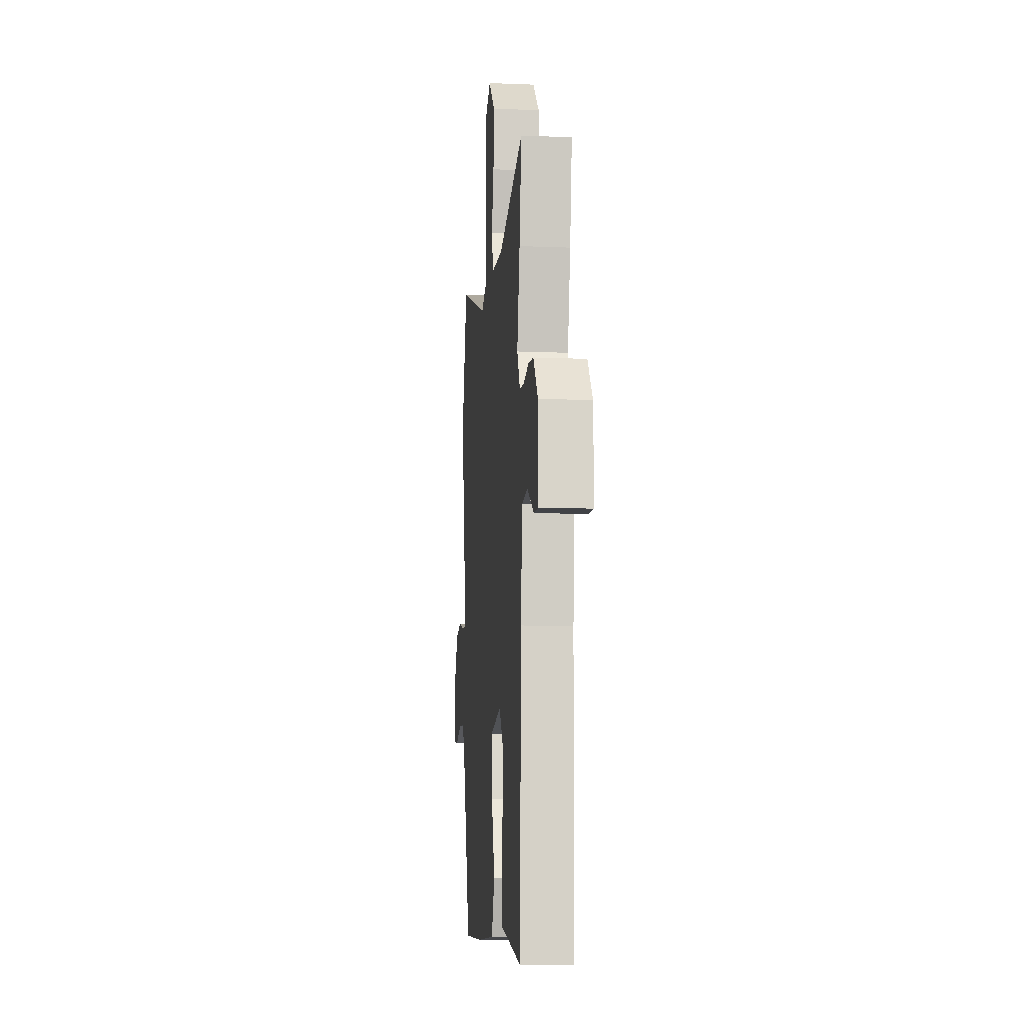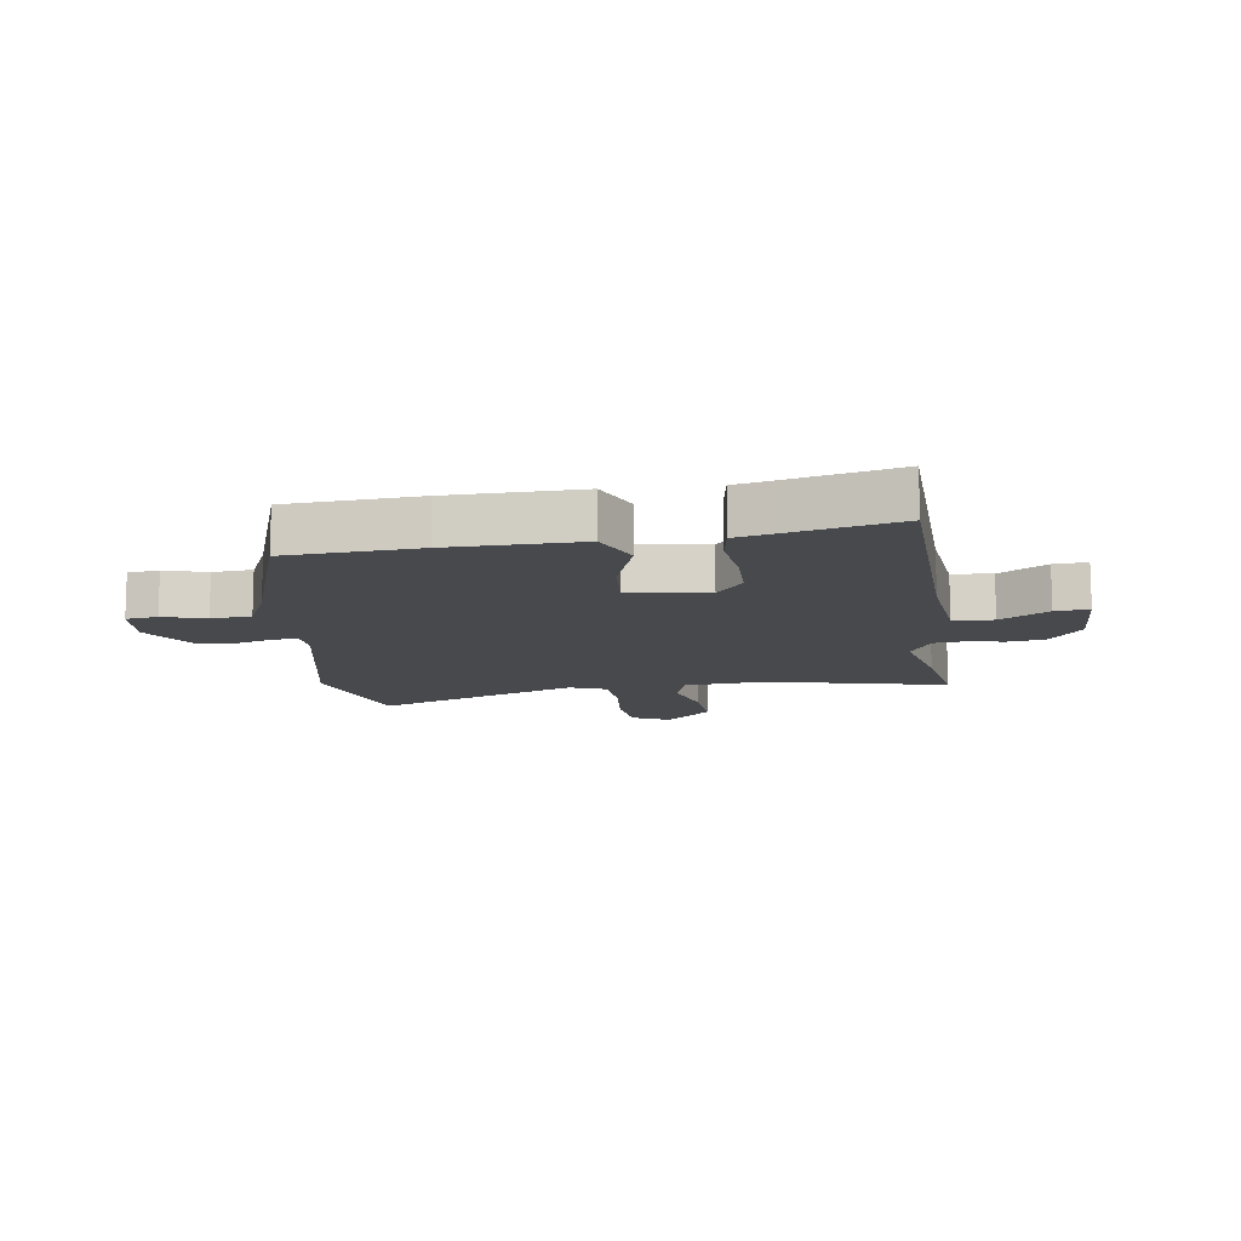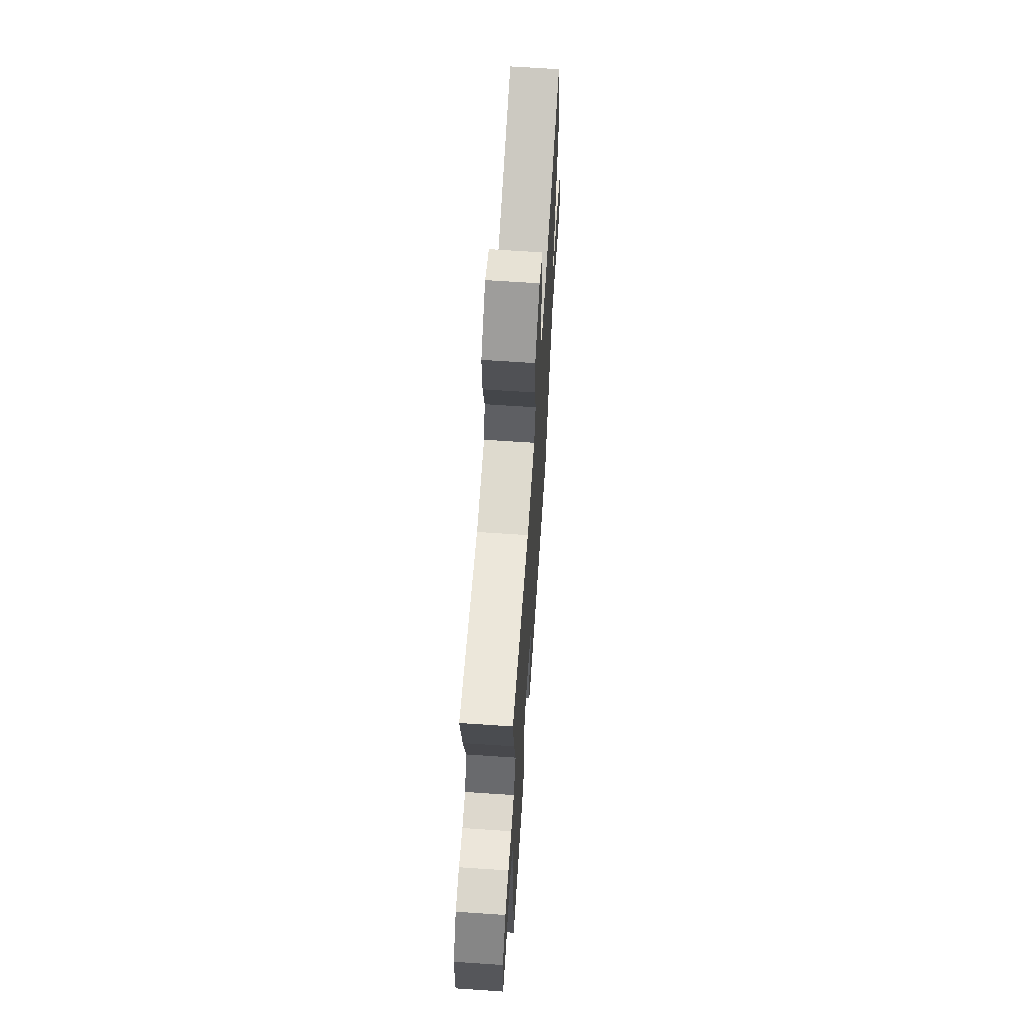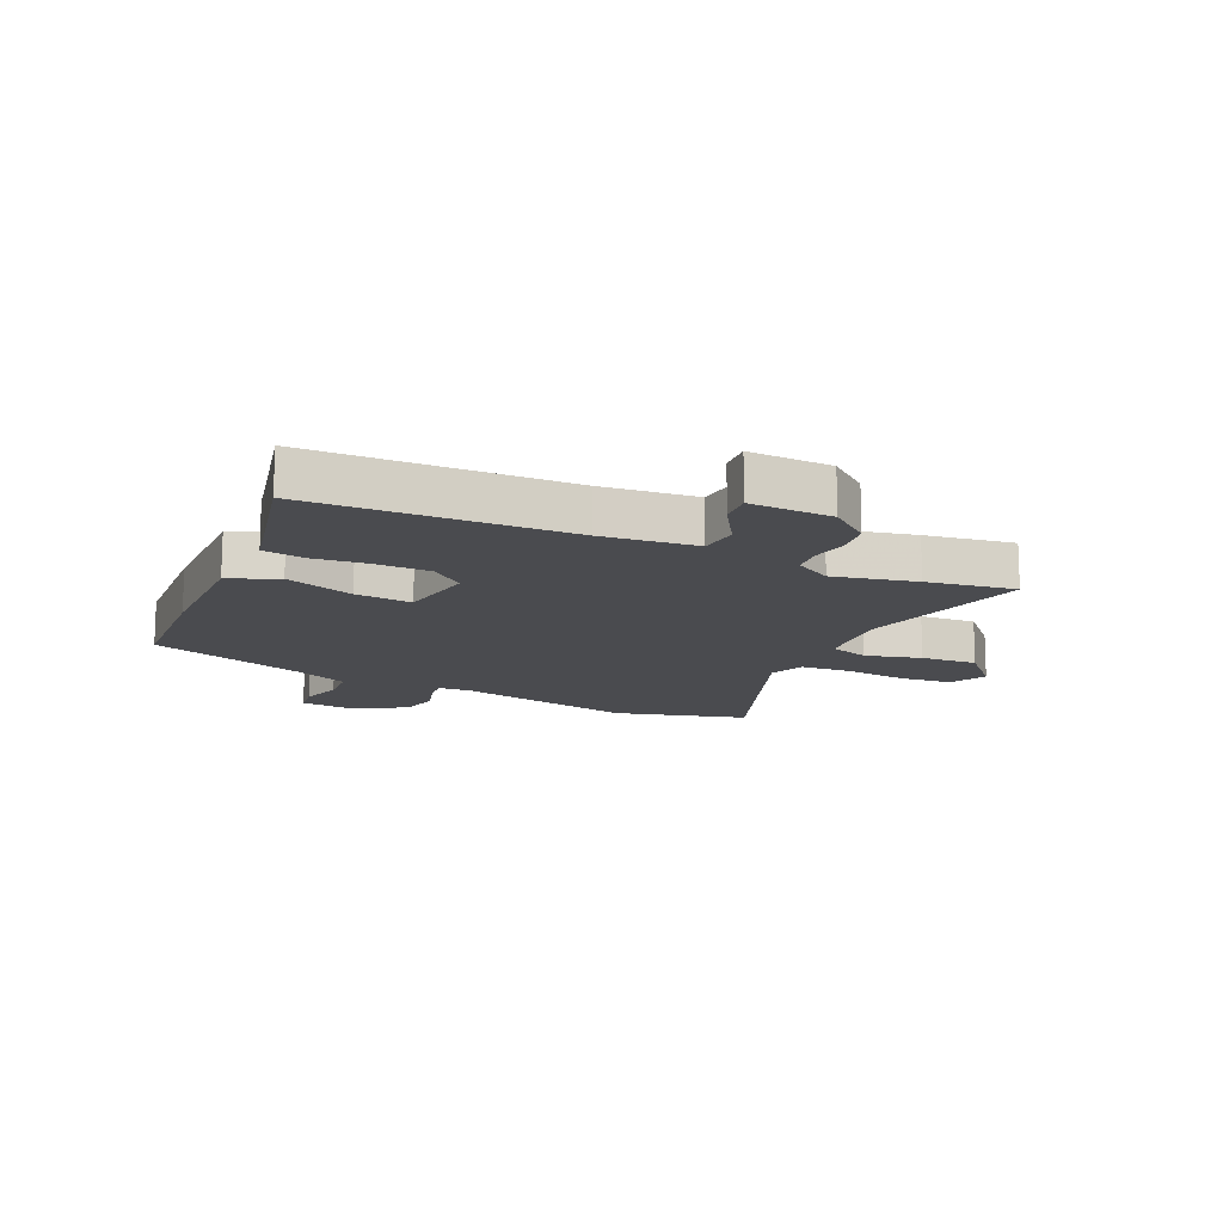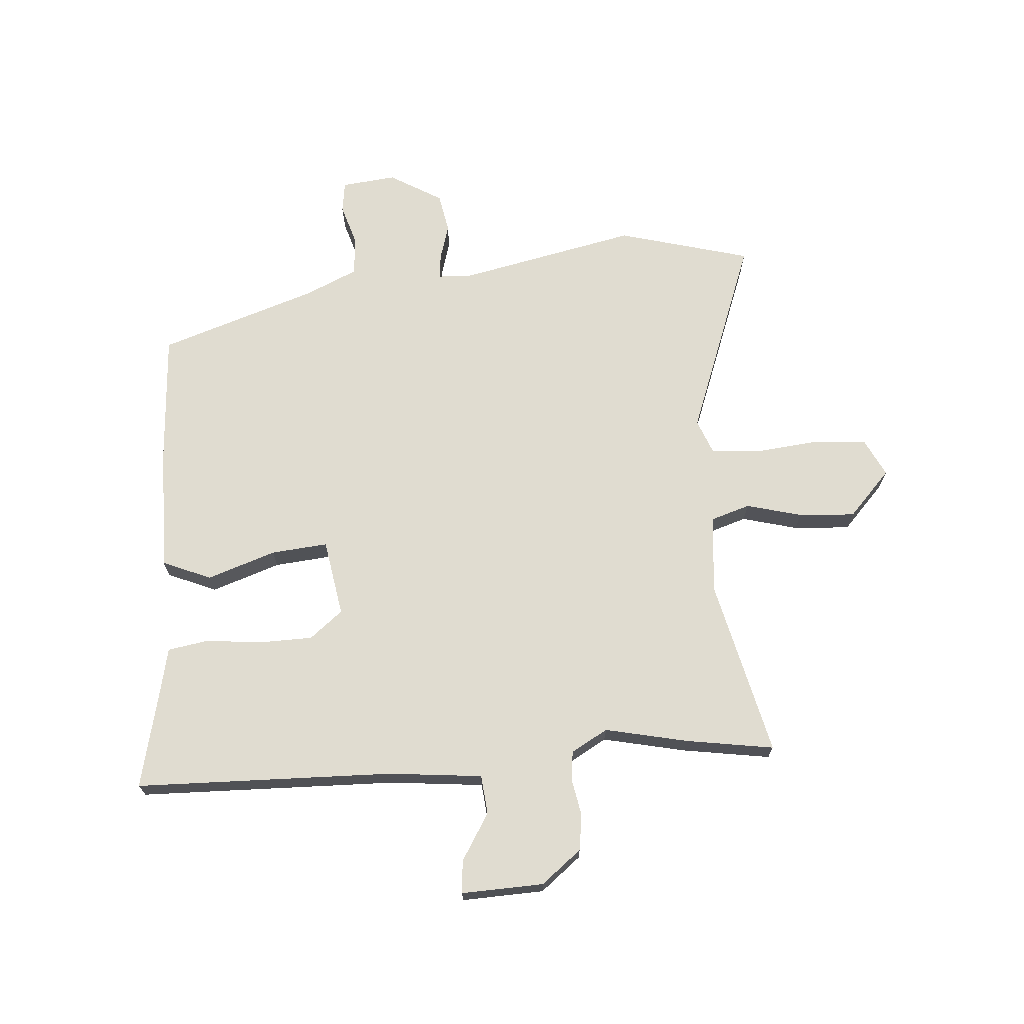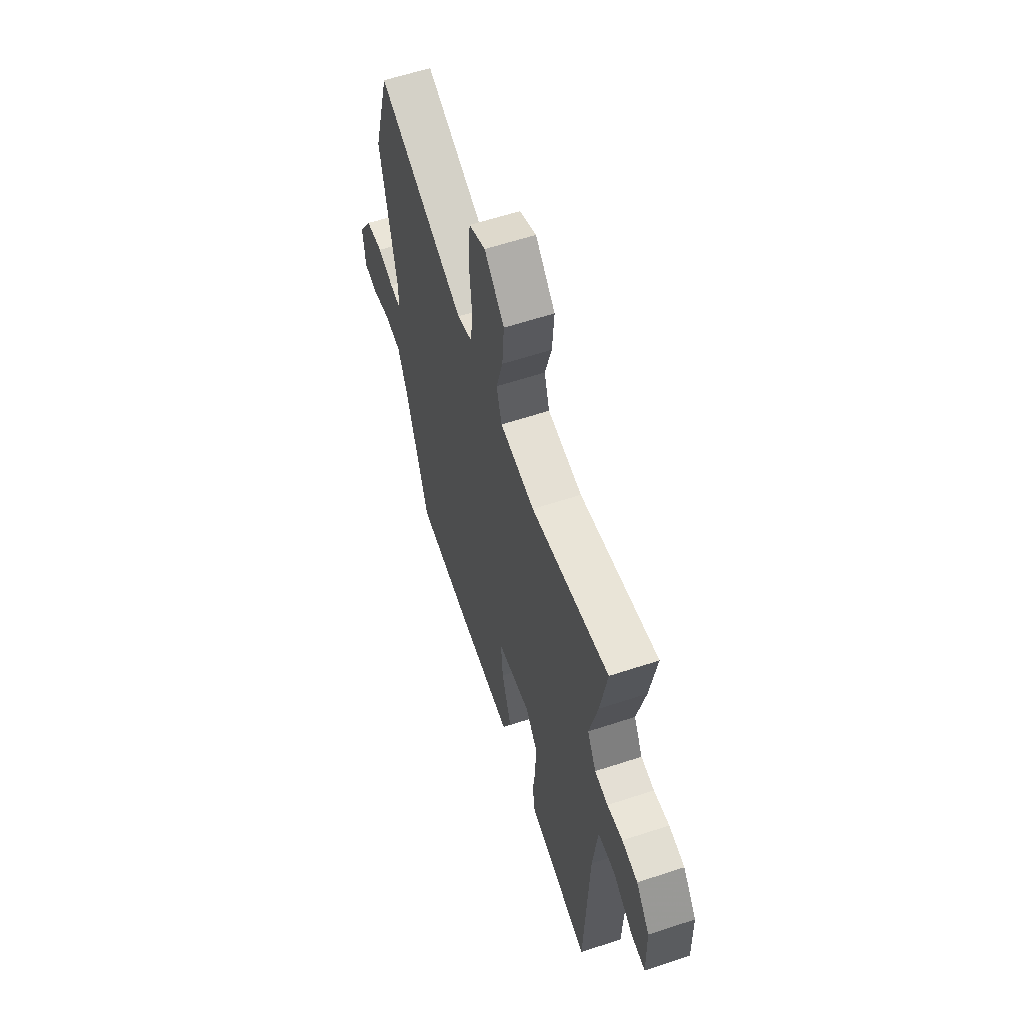
<metadata>
{"format":"obj","ext":"obj","renderer":"f3d","projection":"perspective","resolution":1024,"background":"white","views":[{"elev":-12.1,"azim":-95.5,"up":"+Z"},{"elev":-12.1,"azim":-172.2,"up":"+Y"},{"elev":65.6,"azim":-86.1,"up":"+Z"},{"elev":-14.3,"azim":-115.3,"up":"+Y"},{"elev":69.6,"azim":-94.8,"up":"+Y"},{"elev":60.6,"azim":-108.6,"up":"+Z"}]}
</metadata>
<code>
v 0.464 0.07 0.629
v 0.528 0.07 0.402
v 0.466 0.07 0.095
v 0.469 0.07 0.038
v 0.511 0.07 0.042
v 0.573 0.07 0.061
v 0.64 0.07 0.049
v 0.694 0.07 -0.04
v 0.685 0.07 -0.134
v 0.632 0.07 -0.142
v 0.561 0.07 -0.121
v 0.494 0.07 -0.127
v 0.455 0.07 -0.216
v 0.367 0.07 -0.488
v 0.147 0.07 -0.504
v -0.072 0.07 -0.509
v -0.108 0.07 -0.426
v -0.069 0.07 -0.308
v -0.061 0.07 -0.211
v -0.193 0.07 -0.19
v -0.238 0.07 -0.247
v -0.239 0.07 -0.339
v -0.228 0.07 -0.434
v -0.239 0.07 -0.504
v -0.304 0.07 -0.519
v -0.485 0.07 -0.563
v -0.5 0.07 -0.121
v -0.518 0.07 0.04
v -0.585 0.07 0.046
v -0.665 0.07 -0.004
v -0.721 0.07 -0.009
v -0.717 0.07 0.132
v -0.663 0.07 0.201
v -0.601 0.07 0.21
v -0.54 0.07 0.199
v -0.488 0.07 0.205
v -0.453 0.07 0.268
v -0.485 0.07 0.409
v -0.51 0.07 0.56
v -0.207 0.07 0.491
v -0.072 0.07 0.504
v -0.051 0.07 0.572
v -0.077 0.07 0.667
v -0.084 0.07 0.764
v -0.007 0.07 0.837
v 0.057 0.07 0.806
v 0.066 0.07 0.716
v 0.056 0.07 0.607
v 0.063 0.07 0.521
v 0.123 0.07 0.498
v 0.464 0 0.629
v 0.528 0 0.402
v 0.466 0 0.095
v 0.469 0 0.038
v 0.511 0 0.042
v 0.573 0 0.061
v 0.64 0 0.049
v 0.694 0 -0.04
v 0.685 0 -0.134
v 0.632 0 -0.142
v 0.561 0 -0.121
v 0.494 0 -0.127
v 0.455 0 -0.216
v 0.367 0 -0.488
v 0.147 0 -0.504
v -0.072 0 -0.509
v -0.108 0 -0.426
v -0.069 0 -0.308
v -0.061 0 -0.211
v -0.193 0 -0.19
v -0.238 0 -0.247
v -0.239 0 -0.339
v -0.228 0 -0.434
v -0.239 0 -0.504
v -0.304 0 -0.519
v -0.485 0 -0.563
v -0.5 0 -0.121
v -0.518 0 0.04
v -0.585 0 0.046
v -0.665 0 -0.004
v -0.721 0 -0.009
v -0.717 0 0.132
v -0.663 0 0.201
v -0.601 0 0.21
v -0.54 0 0.199
v -0.488 0 0.205
v -0.453 0 0.268
v -0.485 0 0.409
v -0.51 0 0.56
v -0.207 0 0.491
v -0.072 0 0.504
v -0.051 0 0.572
v -0.077 0 0.667
v -0.084 0 0.764
v -0.007 0 0.837
v 0.057 0 0.806
v 0.066 0 0.716
v 0.056 0 0.607
v 0.063 0 0.521
v 0.123 0 0.498
f 45 46 47 48
f 45 48 49
f 42 43 44 45
f 42 45 49
f 41 42 49
f 37 38 39 40
f 36 37 40 41
f 32 33 34 35
f 32 35 36
f 29 30 31 32
f 28 29 32 36
f 27 28 36 41
f 25 26 27 41
f 22 23 24 25
f 21 22 25
f 15 16 17 18
f 13 14 15 18
f 12 13 18 19
f 8 9 10 11
f 8 11 12
f 5 6 7 8
f 4 5 8 12
f 50 1 2 3
f 50 3 4
f 21 25 41
f 20 21 41 49
f 19 20 49 50
f 4 12 19 50
f 98 97 96 95
f 99 98 95
f 95 94 93 92
f 99 95 92
f 99 92 91
f 90 89 88 87
f 91 90 87 86
f 85 84 83 82
f 86 85 82
f 82 81 80 79
f 86 82 79 78
f 91 86 78 77
f 91 77 76 75
f 75 74 73 72
f 75 72 71
f 68 67 66 65
f 68 65 64 63
f 69 68 63 62
f 61 60 59 58
f 62 61 58
f 58 57 56 55
f 62 58 55 54
f 53 52 51 100
f 54 53 100
f 91 75 71
f 99 91 71 70
f 100 99 70 69
f 100 69 62 54
f 1 51 52 2
f 2 52 53 3
f 3 53 54 4
f 4 54 55 5
f 5 55 56 6
f 6 56 57 7
f 7 57 58 8
f 8 58 59 9
f 9 59 60 10
f 10 60 61 11
f 11 61 62 12
f 12 62 63 13
f 13 63 64 14
f 14 64 65 15
f 15 65 66 16
f 16 66 67 17
f 17 67 68 18
f 18 68 69 19
f 19 69 70 20
f 20 70 71 21
f 21 71 72 22
f 22 72 73 23
f 23 73 74 24
f 24 74 75 25
f 25 75 76 26
f 26 76 77 27
f 27 77 78 28
f 28 78 79 29
f 29 79 80 30
f 30 80 81 31
f 31 81 82 32
f 32 82 83 33
f 33 83 84 34
f 34 84 85 35
f 35 85 86 36
f 36 86 87 37
f 37 87 88 38
f 38 88 89 39
f 39 89 90 40
f 40 90 91 41
f 41 91 92 42
f 42 92 93 43
f 43 93 94 44
f 44 94 95 45
f 45 95 96 46
f 46 96 97 47
f 47 97 98 48
f 48 98 99 49
f 49 99 100 50
f 50 100 51 1

</code>
